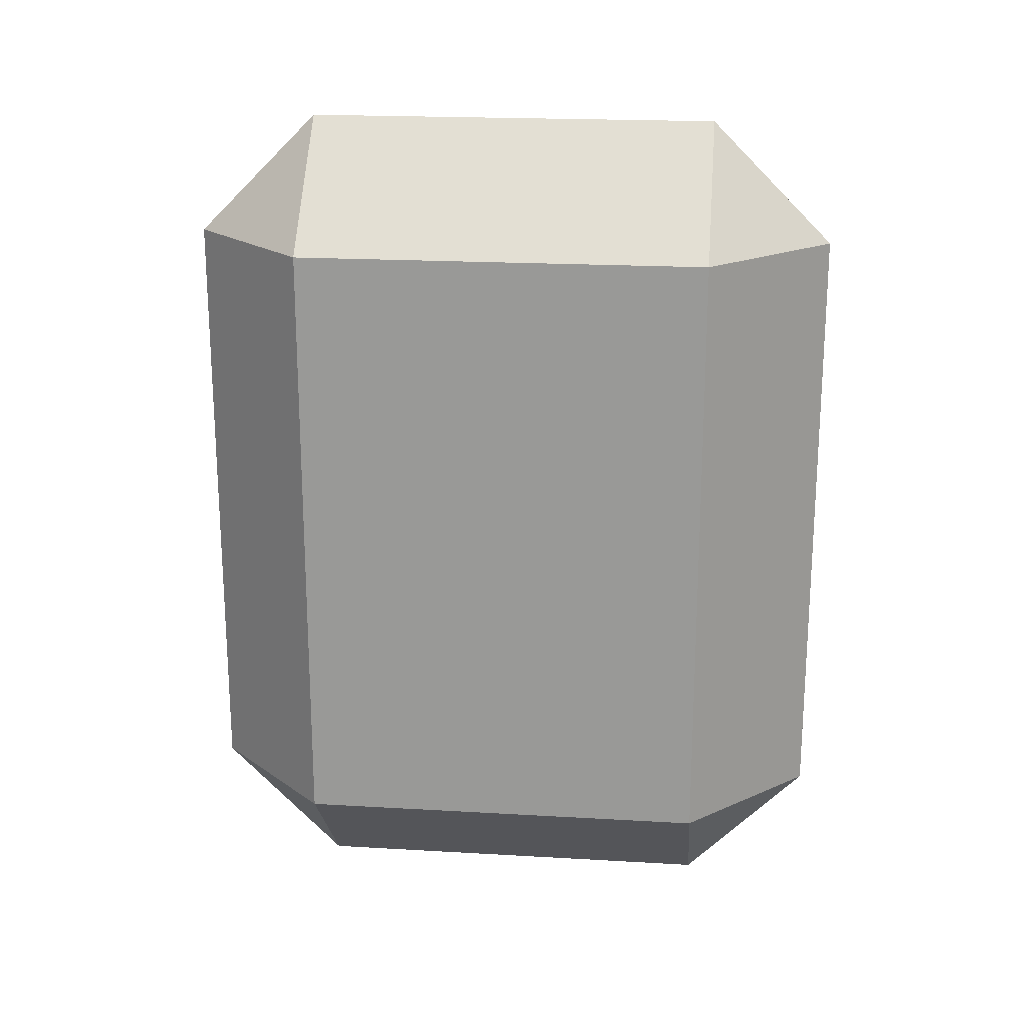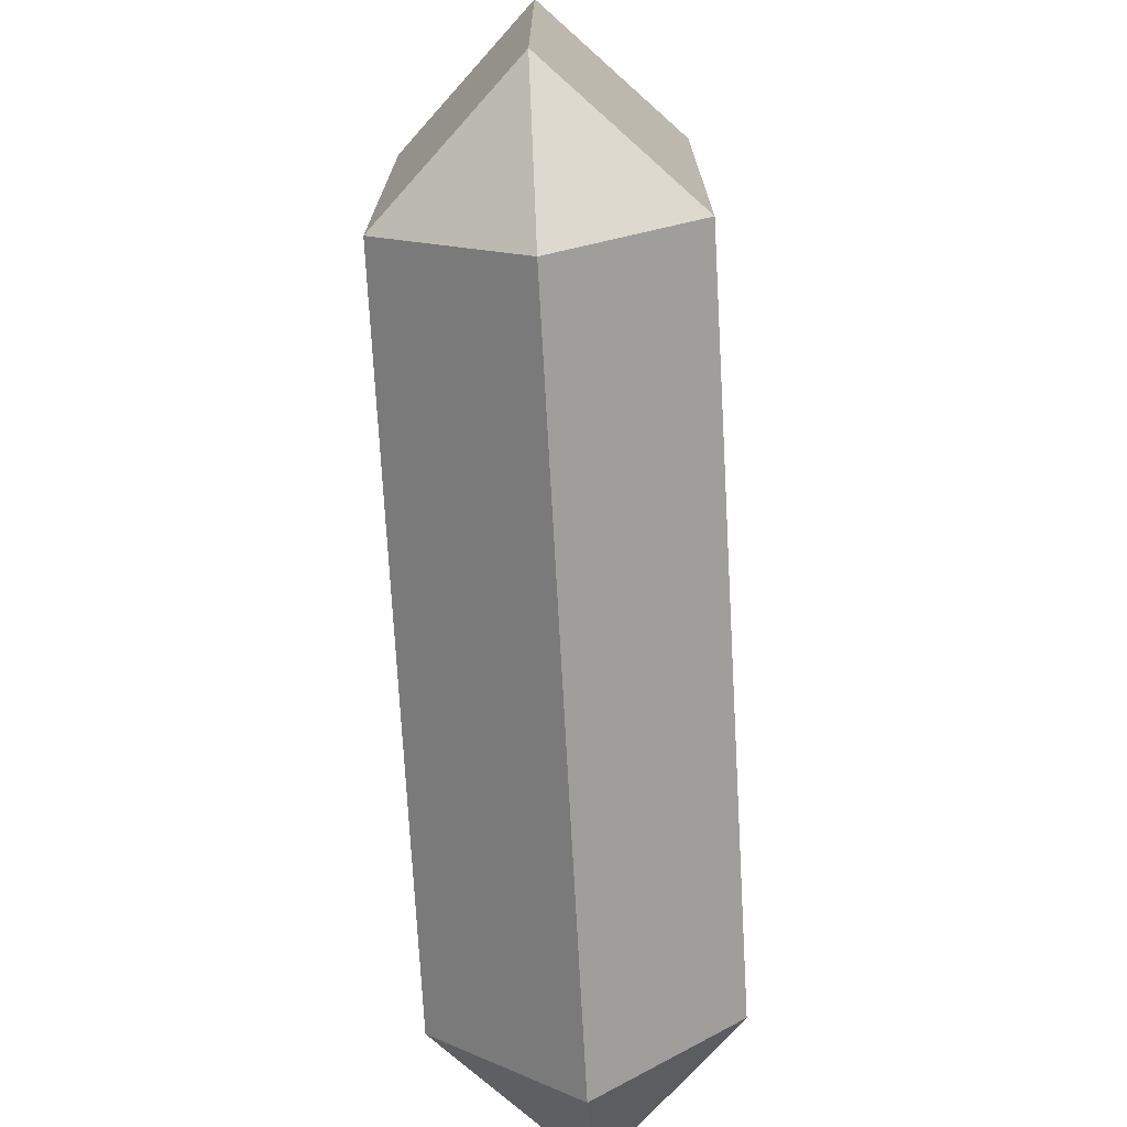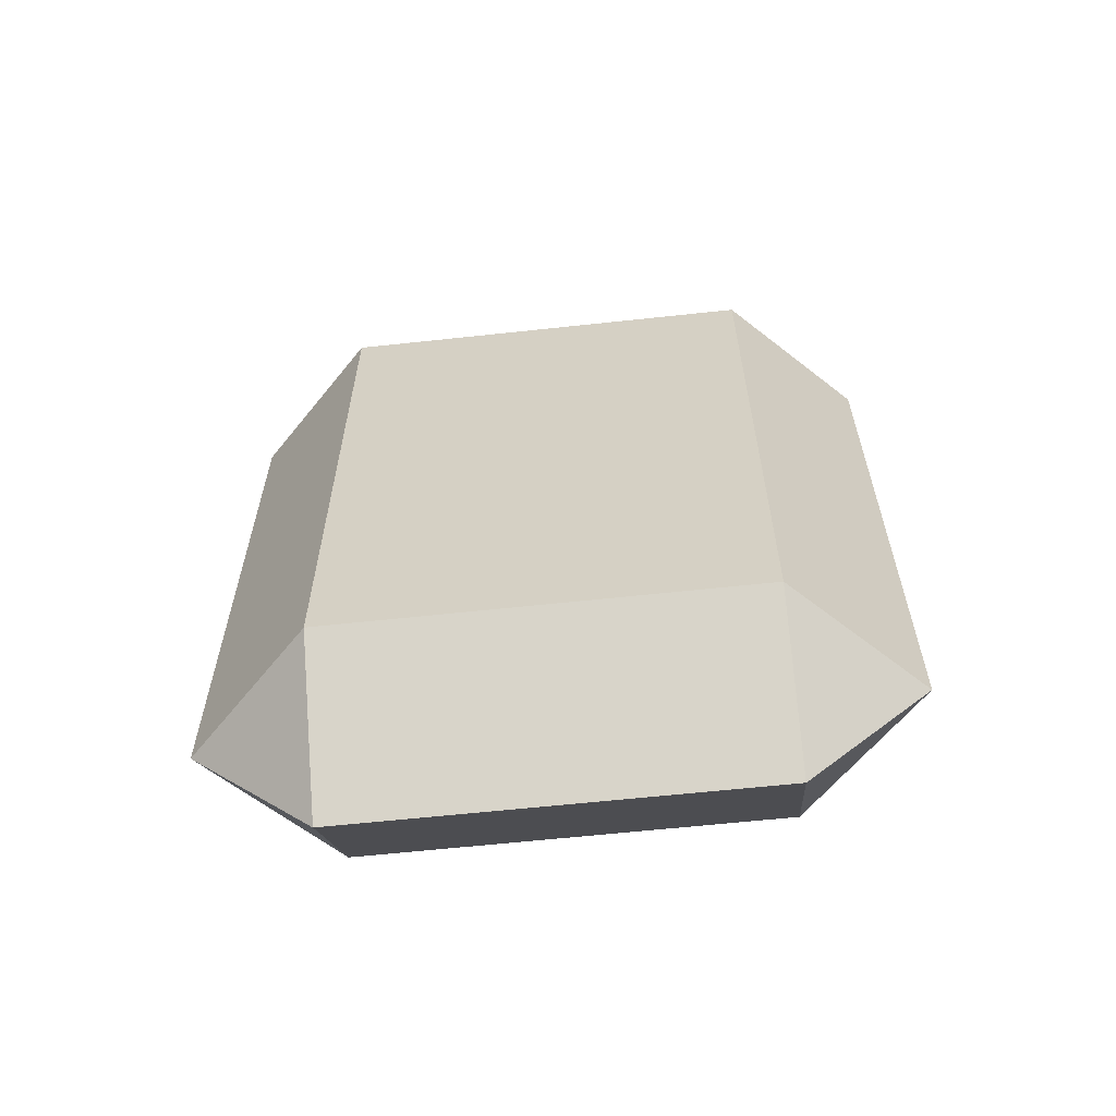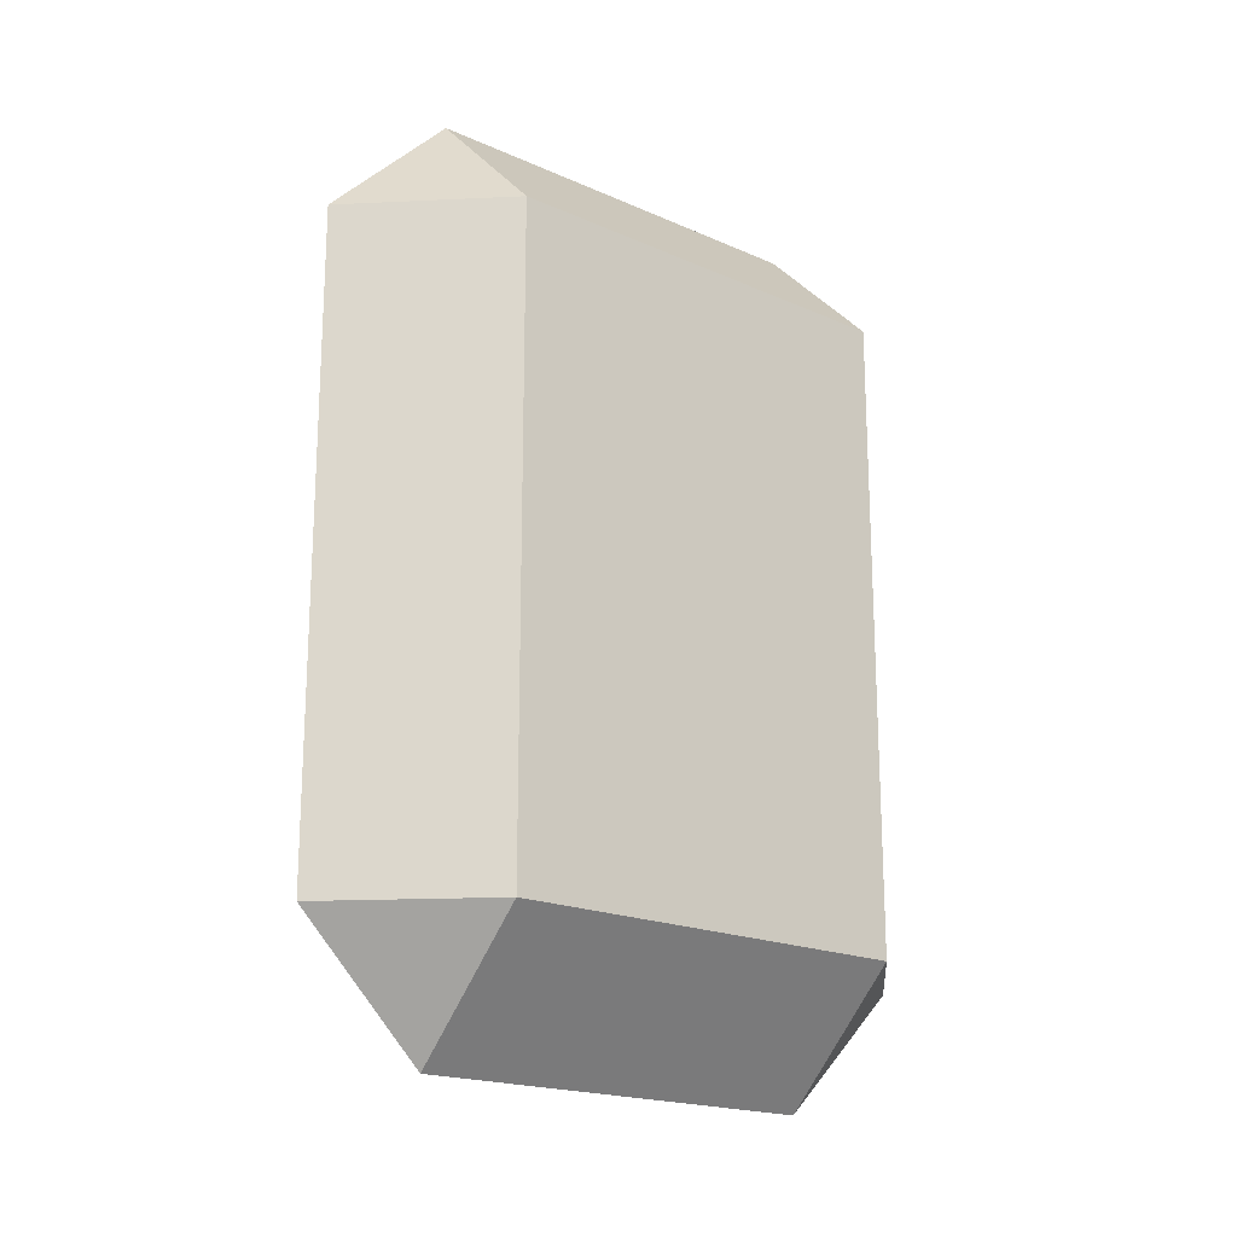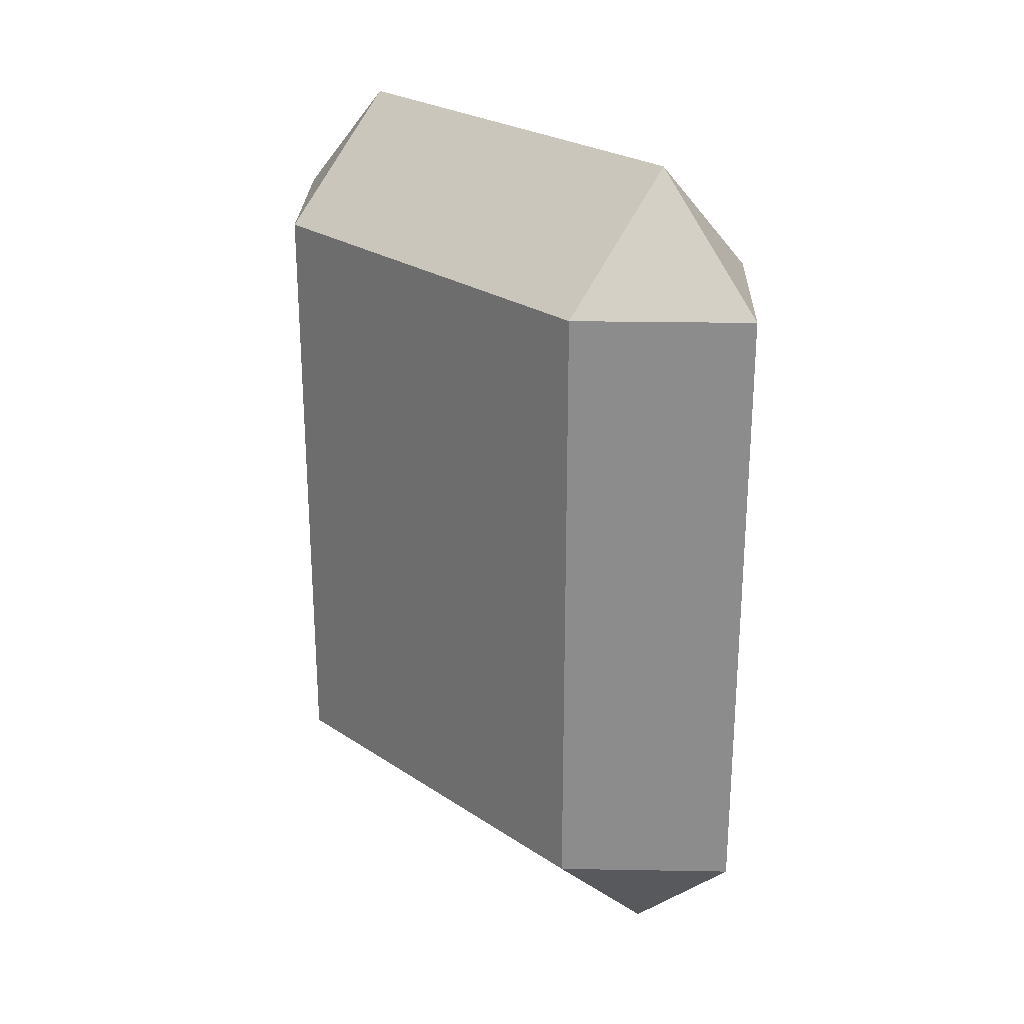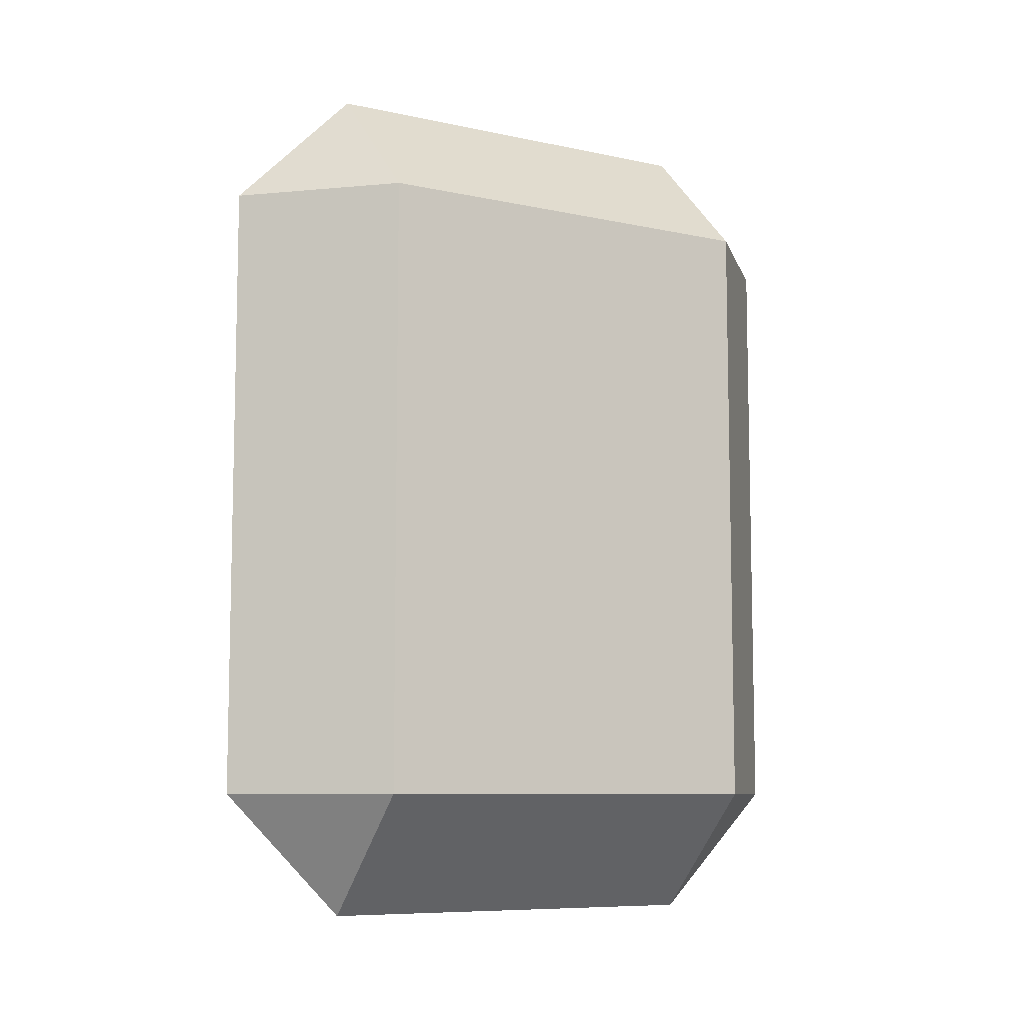
<metadata>
{"format":"obj","ext":"obj","renderer":"f3d","projection":"perspective","resolution":1024,"background":"white","views":[{"elev":20.1,"azim":-83.9,"up":"+Y"},{"elev":-73.5,"azim":3.2,"up":"+Z"},{"elev":-61.4,"azim":-83.7,"up":"+Y"},{"elev":-19.0,"azim":50.0,"up":"+Y"},{"elev":25.5,"azim":-43.4,"up":"+Y"},{"elev":-8.3,"azim":59.3,"up":"+Y"}]}
</metadata>
<code>
o Gem1_Cube
v -0.4117 0.1558 -1.003
v -0.4117 -0.3229 -1.003
v -0.4117 -0.3229 -1.003
v -0.4117 0.1558 -1.003
v -0.4117 -0.3229 -0.4893
v -0.4117 0.1558 -0.4893
v -0.4117 0.1558 -0.4893
v -0.4117 -0.3229 -0.4893
v -0.5074 -0.3229 -0.585
v -0.5074 0.1558 -0.585
v -0.5074 0.1558 -0.9069
v -0.5074 -0.3229 -0.9069
v -0.4117 0.2515 -0.9069
v -0.4117 0.2515 -0.9069
v -0.4117 0.2515 -0.585
v -0.4117 0.2515 -0.585
v -0.3161 -0.3229 -0.9069
v -0.3161 0.1558 -0.9069
v -0.3161 0.1558 -0.585
v -0.3161 -0.3229 -0.585
v -0.4117 -0.4186 -0.9069
v -0.4117 -0.4186 -0.585
v -0.4117 -0.4186 -0.585
v -0.4117 -0.4186 -0.9069
f 1 2 3 4
f 5 6 7 8
f 9 10 11 12
f 13 14 15 16
f 17 18 19 20
f 17 21 2
f 20 5 22
f 8 9 23
f 3 24 12
f 1 13 18
f 6 19 16
f 10 7 15
f 11 14 4
f 17 20 22 21
f 21 24 3 2
f 2 1 18 17
f 5 8 23 22
f 20 19 6 5
f 9 12 24 23
f 8 7 10 9
f 12 11 4 3
f 13 16 19 18
f 1 4 14 13
f 16 15 7 6
f 15 14 11 10
f 21 22 23 24

</code>
